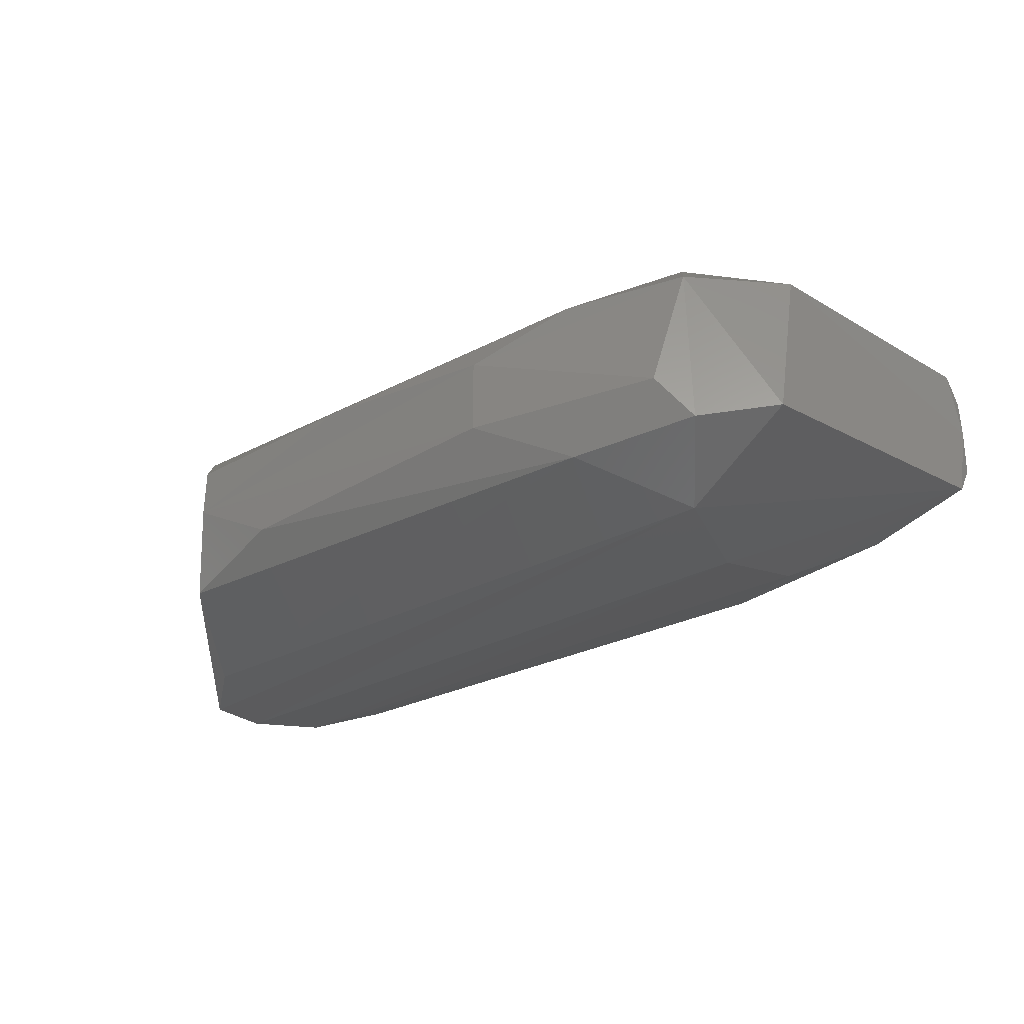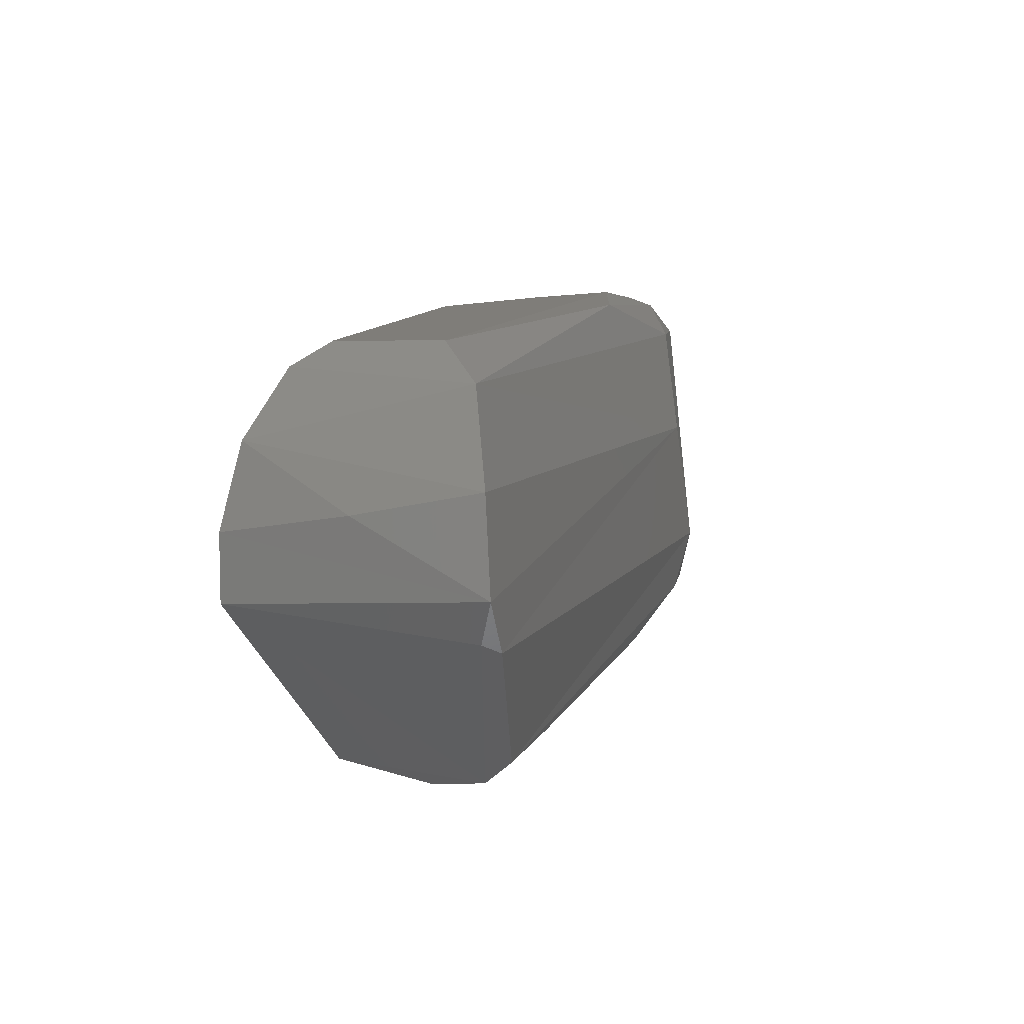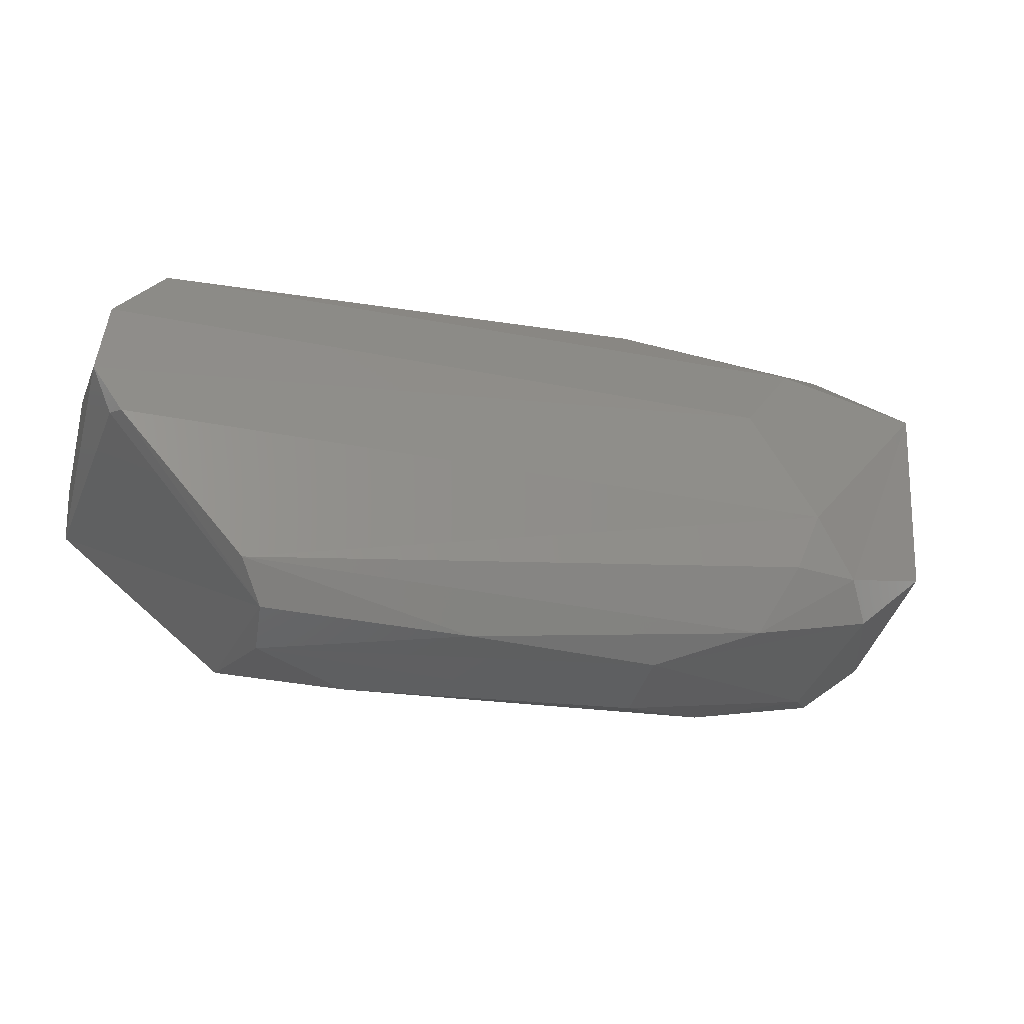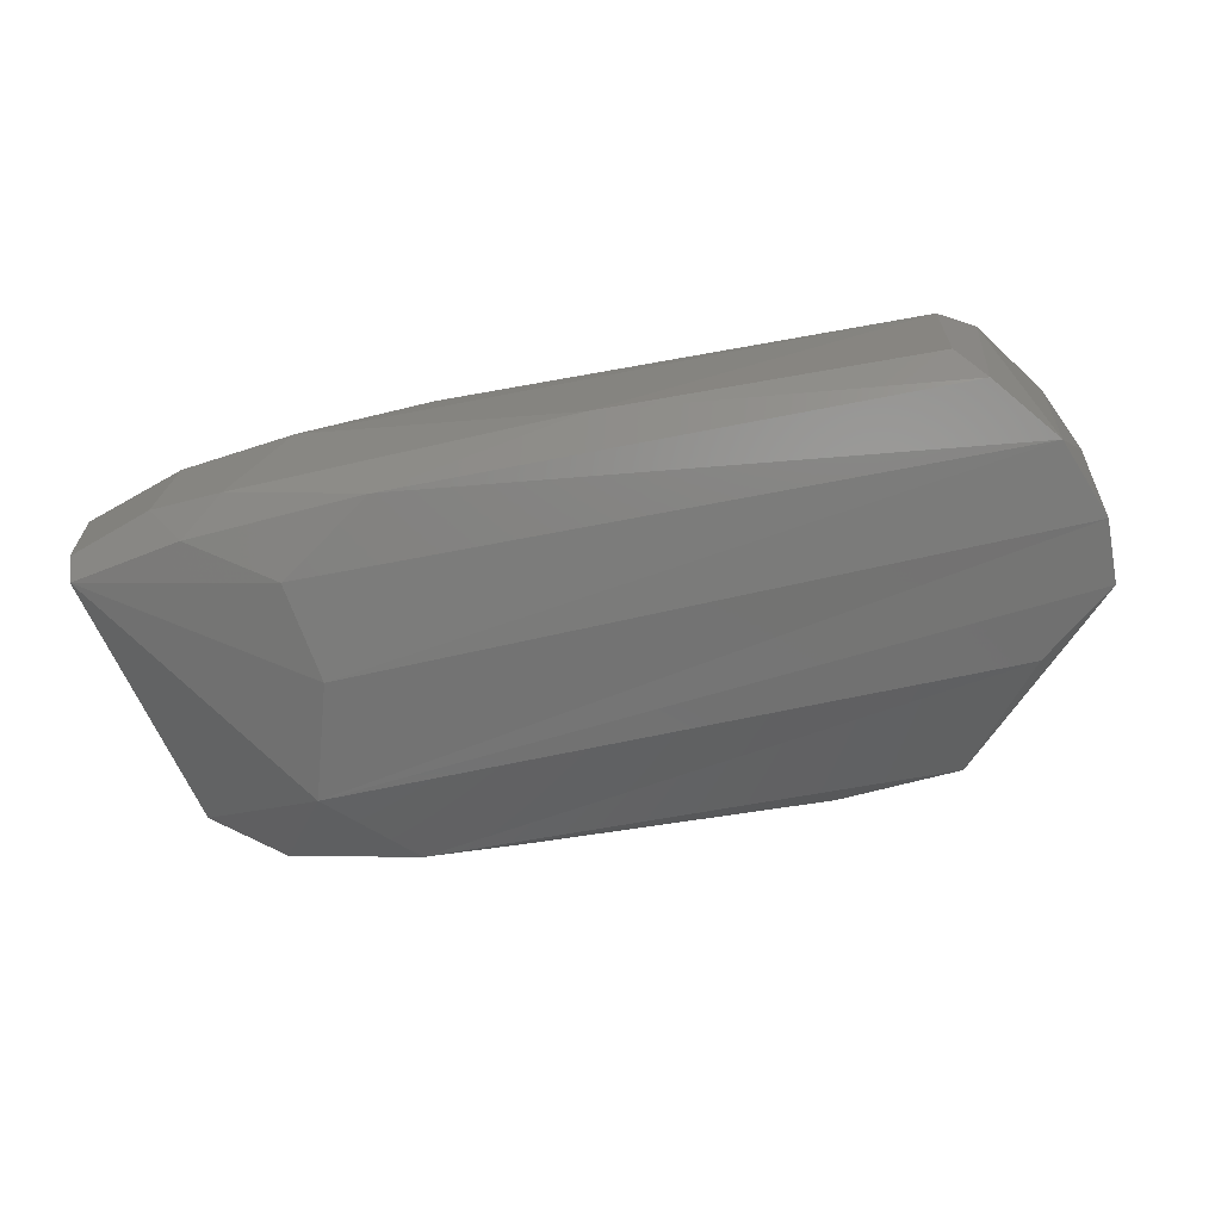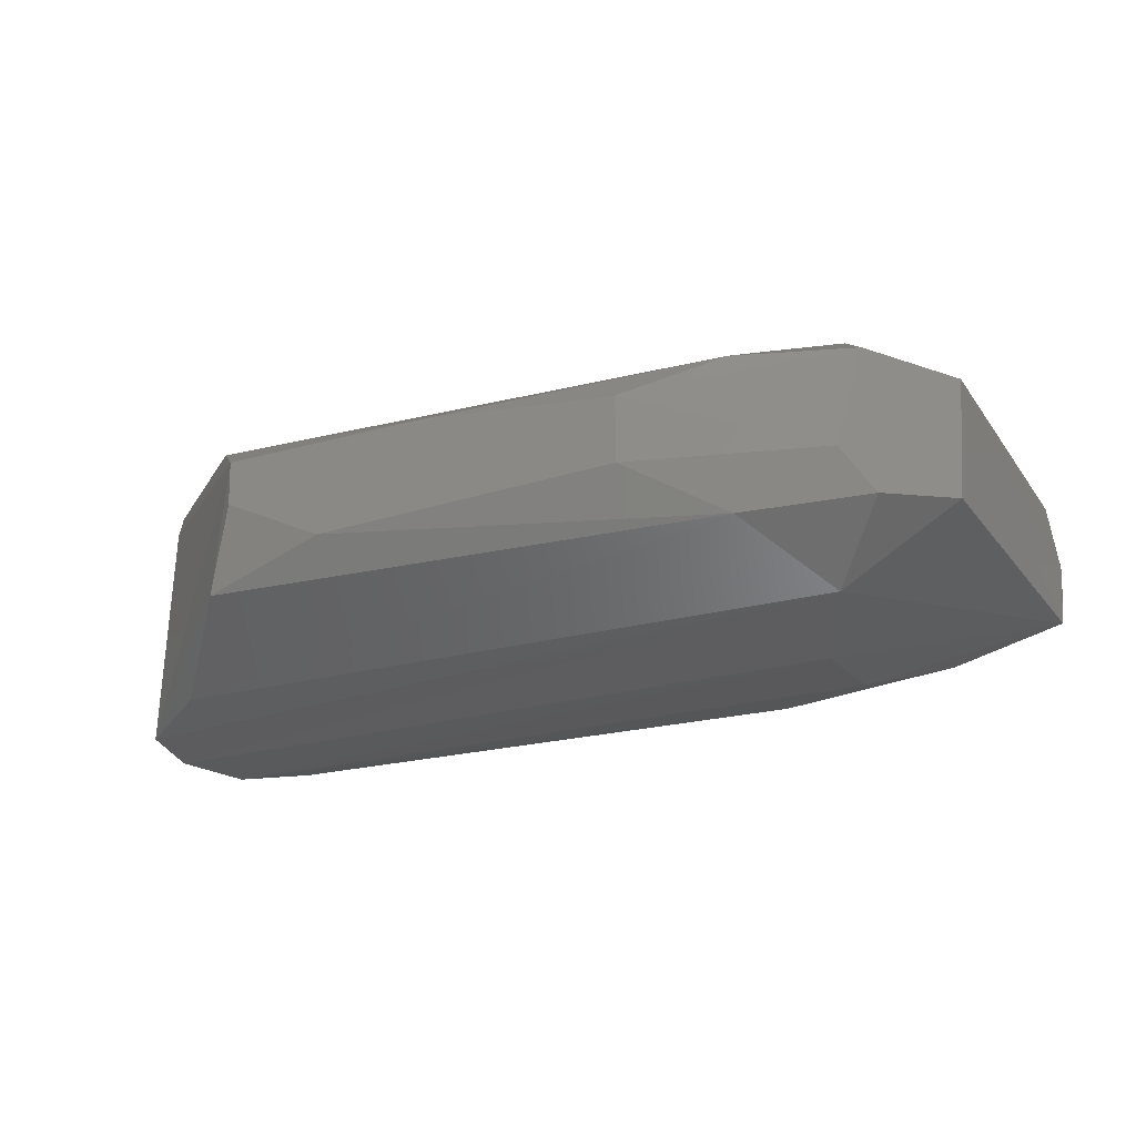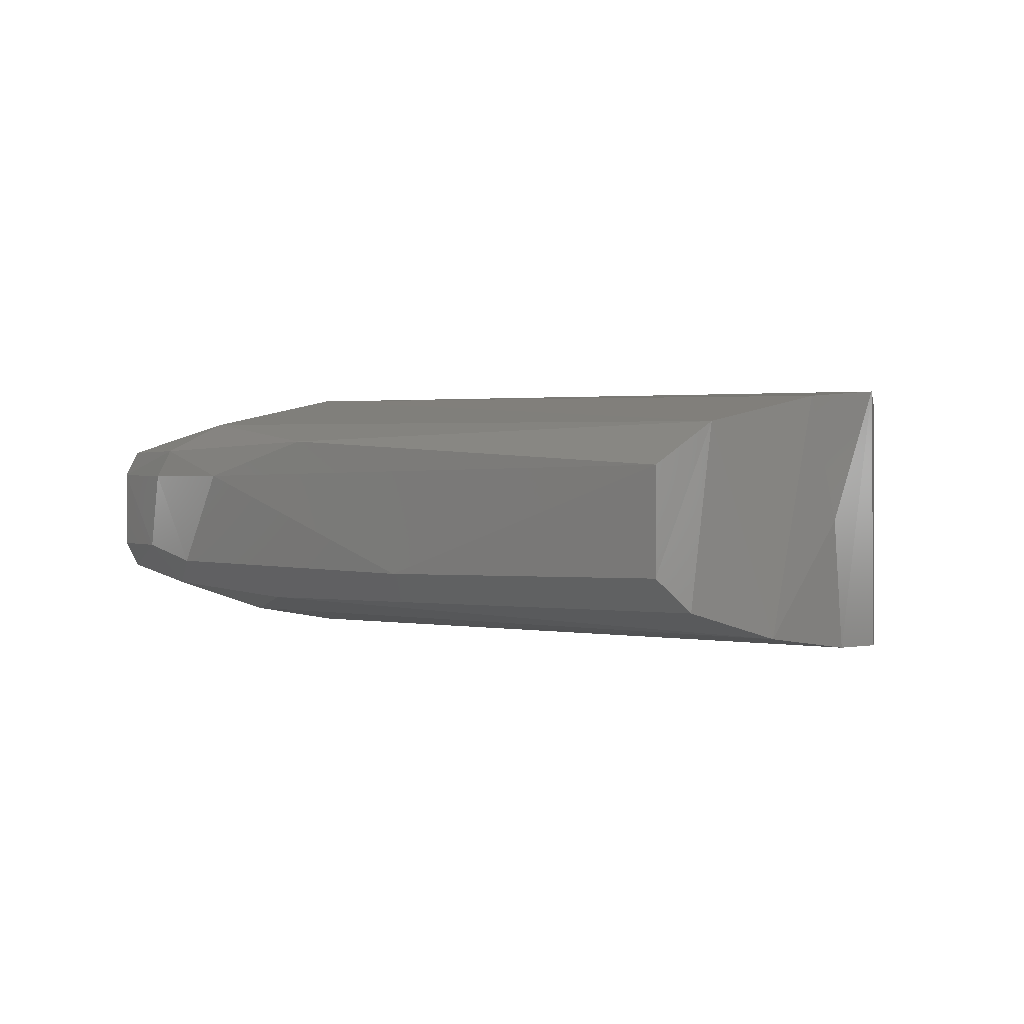
<metadata>
{"format":"stl","ext":"stl","renderer":"f3d","projection":"perspective","resolution":1024,"background":"white","views":[{"elev":-29.3,"azim":43.3,"up":"+Z"},{"elev":5.0,"azim":-72.7,"up":"+Y"},{"elev":-41.6,"azim":-16.5,"up":"+Y"},{"elev":-65.3,"azim":-163.8,"up":"+Z"},{"elev":-32.3,"azim":23.7,"up":"+Z"},{"elev":1.3,"azim":-135.5,"up":"+Z"}]}
</metadata>
<code>
# stl→obj: 50 verts, 96 faces
v 0.01027 -0.01463 0
v 0.01725 -0.01392 -0.003923
v 0.0386 -0.01201 -0.002747
v 0.0386 -0.01201 0.002747
v 0.02458 -0.01339 0.003982
v 0.05977 -0.001156 0.00525
v 0.05909 -0.002446 -0.00525
v 0.06164 0.01664 -0.004965
v 0.06202 0.01724 5.725e-18
v -0.004176 0.0001851 0.008937
v -0.004553 0.005158 -5.082e-20
v -0.004284 0.003877 -0.008773
v -0.003856 -0.0006849 -0.008946
v 0.06164 0.01664 0.004965
v 0.04979 -0.0006724 0.009513
v 0.05286 -0.004807 0.007924
v 0.0501 -0.001178 -0.009436
v 0.05008 0.01958 -0.004116
v 0.0257 0.01836 -0.004297
v 0.04595 0.01986 0.002965
v 0.05445 -0.006801 0.005595
v 0.05258 -0.008361 -0.002992
v 0.05453 -0.006438 -0.006042
v 0.04546 -0.008794 -0.006644
v 0.002414 0.01576 0.003797
v 0.002414 0.01576 -0.003797
v -0.00374 0.006715 0.008461
v -0.0002064 0.01311 0.006705
v -0.002638 0.009525 -0.007926
v 0.03657 0.01861 0.005682
v 0.04978 0.01634 0.007248
v 0.04584 -0.009591 0.005582
v 0.007846 -0.01219 0.006518
v 0.04028 0.01776 -0.006771
v 0.04743 0.01402 -0.008214
v 0.05422 0.01959 0.002929
v 0.05543 0.01935 -0.002953
v 0.04519 0.008577 0.009317
v -0.001792 -0.003278 0.008895
v 0.0007087 0.0141 -0.006123
v 0.009734 -0.01419 0.00403
v 0.008292 -0.01283 -0.006043
v 0.04817 -0.005177 0.008534
v -0.002496 -0.00273 0.007791
v 0.05344 0.01887 0.005046
v 0.06168 0.01776 0.003001
v 0.06168 0.01776 -0.003001
v 0.001815 -0.004726 -0.008804
v 0.05326 0.01781 -0.006094
v 0.04677 0.007019 -0.009488
f 1 2 3
f 1 3 4
f 1 4 5
f 6 7 8
f 6 8 9
f 10 11 12
f 10 12 13
f 14 15 16
f 14 16 6
f 14 6 9
f 17 8 7
f 18 19 20
f 21 22 23
f 21 23 7
f 21 7 6
f 24 22 3
f 25 20 19
f 25 19 26
f 27 11 10
f 27 28 29
f 27 29 11
f 23 22 24
f 23 24 17
f 23 17 7
f 30 20 25
f 30 25 28
f 30 28 31
f 5 32 33
f 34 19 18
f 34 35 29
f 36 37 18
f 36 18 20
f 38 31 28
f 38 28 27
f 38 27 10
f 38 10 39
f 38 39 15
f 15 14 31
f 15 31 38
f 40 26 19
f 40 19 34
f 40 34 29
f 40 29 28
f 28 25 26
f 28 26 40
f 12 11 29
f 41 1 5
f 41 5 33
f 41 42 1
f 43 33 32
f 2 1 42
f 2 42 24
f 2 24 3
f 16 15 43
f 16 43 32
f 16 32 21
f 16 21 6
f 44 10 13
f 13 42 41
f 13 41 44
f 39 10 44
f 39 44 41
f 39 41 33
f 33 43 15
f 33 15 39
f 45 36 20
f 45 20 30
f 45 30 31
f 45 31 14
f 46 47 37
f 46 37 36
f 46 36 45
f 46 45 14
f 46 14 9
f 48 13 17
f 48 17 24
f 48 24 42
f 48 42 13
f 49 8 35
f 49 35 34
f 49 34 18
f 49 18 37
f 49 37 8
f 4 32 5
f 4 3 22
f 4 22 21
f 4 21 32
f 47 8 37
f 47 46 9
f 47 9 8
f 17 13 12
f 17 12 50
f 50 12 29
f 50 29 35
f 50 35 8
f 50 8 17

</code>
